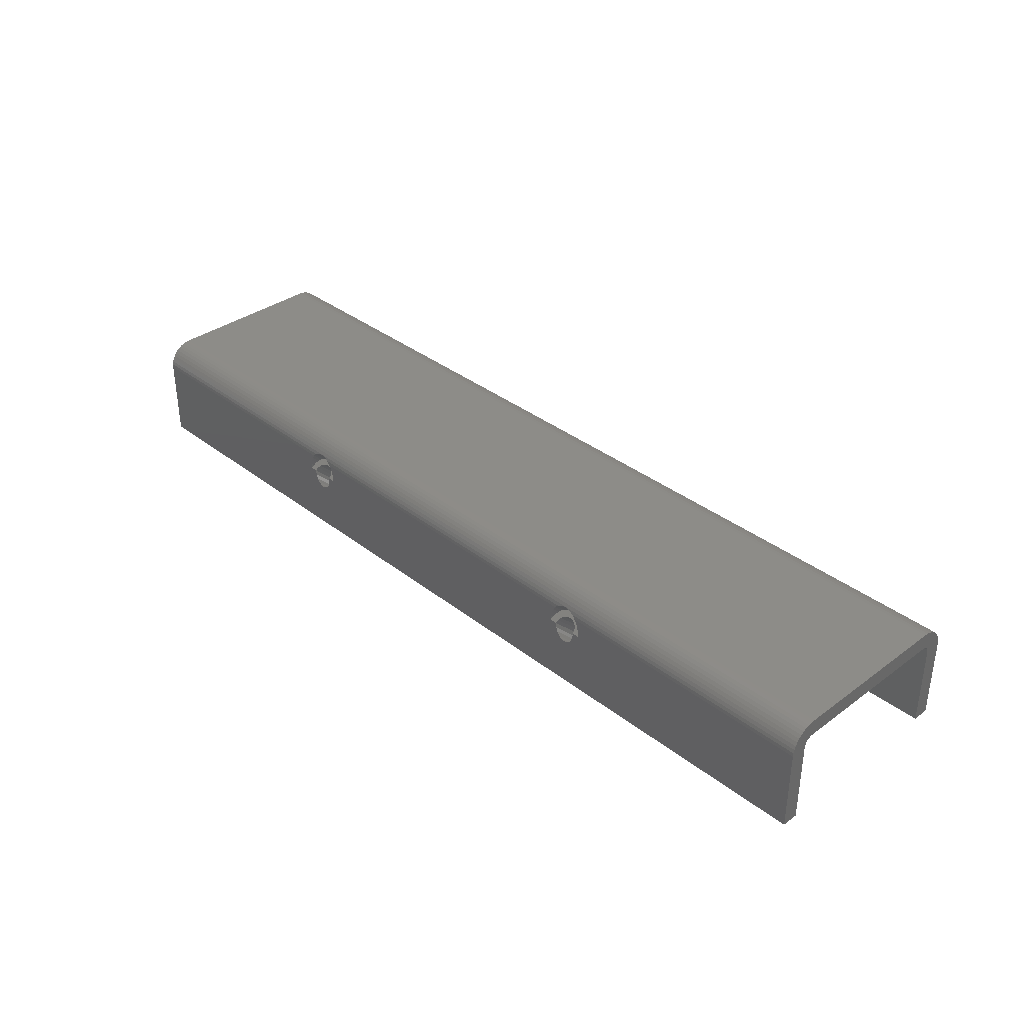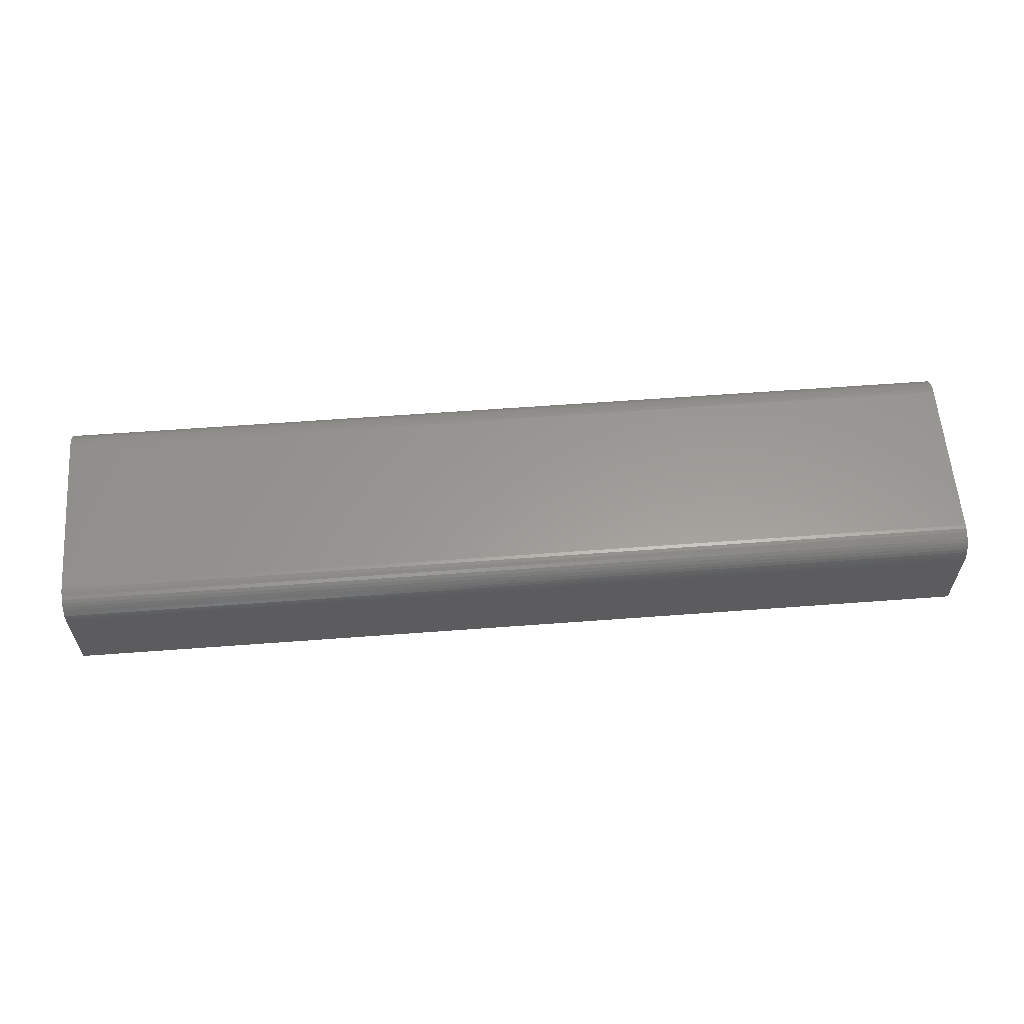
<metadata>
{"format":"stl","ext":"stl","renderer":"f3d","projection":"perspective","resolution":1024,"background":"white","views":[{"elev":35.4,"azim":-134.2,"up":"+Z"},{"elev":59.7,"azim":-4.4,"up":"+Z"}]}
</metadata>
<code>
# stl→obj: 374 verts, 796 faces
v -19.61 6.481 0
v -20 11.8 5.232
v -20 6.568 0
v -19.61 11.8 5.319
v -18.81 4.254 0
v -18.99 11.28 7.52
v -18.81 11.53 7.273
v -18.99 3.761 0
v -18.75 4.8 0
v -18.75 11.8 7
v -20 10.92 7.884
v -19.61 3.119 0
v -20 3.032 0
v -19.61 10.96 7.841
v -21.01 11.28 7.52
v -21.19 4.254 0
v -21.19 11.53 7.273
v -21.01 3.761 0
v -20.73 11.08 7.715
v -20.73 3.37 0
v -19.27 6.23 0
v -18.99 11.8 5.961
v -19.27 11.8 5.57
v -18.99 5.839 0
v -21.25 4.8 0
v -21.25 11.8 7
v -21.01 11.8 5.961
v -20.73 6.23 0
v -20.73 11.8 5.57
v -21.01 5.839 0
v -18.81 11.8 6.454
v -18.81 5.346 0
v -20.39 3.119 0
v -20.39 10.96 7.841
v -19.27 11.08 7.715
v -19.27 3.37 0
v -21.19 11.8 6.454
v -21.19 5.346 0
v -20.39 11.8 5.319
v -20.39 6.481 0
v -18.59 11.8 9
v -18.58 11.8 8.994
v -18.59 10.8 8
v -18.34 11.8 8.571
v -18.34 11.01 7.786
v -18.15 11.26 7.541
v -18.06 11.8 7.665
v -18.04 11.8 7.552
v -18.04 11.52 7.276
v -18.15 11.8 8.082
v -21.66 11.01 7.786
v -21.85 11.8 8.082
v -21.66 11.8 8.571
v -21.85 11.26 7.541
v -18 11.8 7
v -21.96 11.8 7.552
v -21.96 11.52 7.276
v -22 11.8 7
v -21.41 11.8 9
v -21.41 10.8 8
v -21.42 11.8 8.994
v -19.61 11.71 9.684
v -20 10.39 8.414
v -20 11.7 9.728
v -19.61 10.41 8.387
v -20.39 11.71 9.684
v -20.39 10.41 8.387
v -19.23 11.74 9.551
v -19.23 10.49 8.307
v -18.59 11.8 9.005
v -21.94 11.8 7.665
v -18.89 10.62 8.176
v -20.77 10.49 8.307
v -21.11 10.62 8.176
v -18.99 11.77 9.398
v -18.89 11.78 9.328
v -20.77 11.74 9.551
v -21.41 11.8 9.005
v -21.11 11.78 9.328
v -21.01 11.77 9.398
v 20.39 6.481 0
v 20 11.8 5.232
v 20 6.568 0
v 20.39 11.8 5.319
v 21.19 4.254 0
v 21.01 11.28 7.52
v 21.19 11.53 7.273
v 21.01 3.761 0
v 21.25 4.8 0
v 21.25 11.8 7
v 20 10.92 7.884
v 20.39 3.119 0
v 20 3.032 0
v 20.39 10.96 7.841
v 18.99 11.28 7.52
v 18.81 4.254 0
v 18.81 11.53 7.273
v 18.99 3.761 0
v 19.27 11.08 7.715
v 19.27 3.37 0
v 20.73 6.23 0
v 21.01 11.8 5.961
v 20.73 11.8 5.57
v 21.01 5.839 0
v 18.75 4.8 0
v 18.75 11.8 7
v 18.99 11.8 5.961
v 19.27 6.23 0
v 19.27 11.8 5.57
v 18.99 5.839 0
v 21.19 11.8 6.454
v 21.19 5.346 0
v 19.61 3.119 0
v 19.61 10.96 7.841
v 20.73 11.08 7.715
v 20.73 3.37 0
v 18.81 11.8 6.454
v 18.81 5.346 0
v 19.61 11.8 5.319
v 19.61 6.481 0
v 21.41 11.8 9
v 21.42 11.8 8.994
v 21.41 10.8 8
v 21.66 11.8 8.571
v 21.66 11.01 7.786
v 21.85 11.26 7.541
v 21.94 11.8 7.665
v 21.96 11.8 7.552
v 21.96 11.52 7.276
v 21.85 11.8 8.082
v 18.34 11.01 7.786
v 18.15 11.8 8.082
v 18.34 11.8 8.571
v 18.15 11.26 7.541
v 22 11.8 7
v 18.04 11.8 7.552
v 18.04 11.52 7.276
v 18 11.8 7
v 18.59 11.8 9
v 18.59 10.8 8
v 18.58 11.8 8.994
v 20.39 11.71 9.684
v 20 10.39 8.414
v 20 11.7 9.728
v 20.39 10.41 8.387
v 19.61 11.71 9.684
v 19.61 10.41 8.387
v 20.77 11.74 9.551
v 20.77 10.49 8.307
v 21.41 11.8 9.005
v 18.06 11.8 7.665
v 21.11 10.62 8.176
v 19.23 10.49 8.307
v 18.89 10.62 8.176
v 21.01 11.77 9.398
v 21.11 11.78 9.328
v 19.23 11.74 9.551
v 18.59 11.8 9.005
v 18.89 11.78 9.328
v 18.99 11.77 9.398
v -50 9.87 9.464
v 50 9.707 9.707
v -50 9.707 9.707
v 50 9.87 9.464
v -50 9.924 9.383
v 50 9.924 9.383
v -50 -9.383 9.924
v 50 -9 10
v 50 -9.383 9.924
v -50 -9 10
v -50 9 10
v 50 9.383 9.924
v 50 9 10
v -50 9.383 9.924
v -17.55 10 0
v 17.55 10 5.2
v -17.55 10 5.2
v 17.55 10 0
v -19.7 10 8.64
v 19.9 10 8.662
v -20.1 10 8.662
v 19.51 10 8.595
v -19.32 10 8.528
v 19.13 10 8.44
v -18.95 10 8.33
v 18.77 10 8.201
v -18.61 10 8.051
v 18.45 10 7.884
v -18.3 10 7.699
v 18.17 10 7.498
v -18.04 10 7.281
v 17.93 10 7.052
v -17.83 10 6.81
v 17.75 10 6.558
v -17.68 10 6.297
v 17.62 10 6.029
v -17.58 10 5.756
v 17.56 10 5.479
v 17.56 10 5.2
v -22.38 10 6.029
v -50 10 9
v -50 10 8.826
v 50 10 9
v -20.49 10 8.595
v -20.87 10 8.44
v -21.23 10 8.201
v -21.55 10 7.884
v -50 10 7.59
v -21.83 10 7.498
v -22.07 10 7.052
v -22.25 10 6.558
v -22.44 10 5.479
v -22.45 10 5.2
v -50 10 0.009999
v -22.45 10 0
v -50 10 0
v 20.3 10 8.64
v 20.68 10 8.528
v 21.05 10 8.33
v 21.39 10 8.051
v 21.7 10 7.699
v 21.96 10 7.281
v 22.17 10 6.81
v 22.32 10 6.297
v 50 10 8.826
v 22.42 10 5.756
v 50 10 7.59
v 22.45 10 5.2
v 50 10 0.009999
v 22.45 10 0
v 50 10 0
v -22.44 10 5.2
v 50 -10 8.826
v -50 -10 9
v 50 -10 9
v -50 -10 8.826
v 50 -10 7.59
v -50 -10 7.59
v 50 -10 0.009999
v -50 -10 0.009999
v 50 -10 0
v -50 -10 0
v -50 -9.924 9.383
v 50 -9.924 9.383
v 50 -9.87 9.464
v -50 -9.707 9.707
v 50 -9.707 9.707
v -50 -9.87 9.464
v 50 -9.458 9.874
v -50 -9.458 9.874
v 50 9.458 9.874
v -50 9.458 9.874
v 50 -11.69 9.789
v 50 -11.77 9.398
v 50 -11.8 0.009999
v -50 11.8 0.009999
v -50 11.8 0
v -50 -11.8 0
v -50 -11.8 0.009999
v -50 10.16 11.55
v 50 9.789 11.69
v 50 10.16 11.55
v -50 9.789 11.69
v 50 -11.8 9
v -50 -11.8 9
v -50 11.55 10.16
v -50 11.36 10.51
v -50 -11.36 10.51
v -50 -11.55 10.16
v 50 10.51 11.36
v 50 11.8 0.009999
v 50 -10.83 11.12
v 50 -11.12 10.83
v 50 -11.36 10.51
v 50 -11.55 10.16
v -50 -11.77 9.398
v -50 -9 11.8
v 50 -9.398 11.77
v 50 -9 11.8
v -50 -9.398 11.77
v -50 10.83 11.12
v -50 10.51 11.36
v -50 11.12 10.83
v 50 -11.8 0
v -22.45 11.8 0
v -17.58 4.244 0
v -18.61 1.949 0
v -18.95 1.67 0
v -18.3 2.301 0
v -19.32 1.472 0
v -19.7 1.36 0
v -20.1 1.338 0
v -20.49 1.405 0
v -20.87 1.56 0
v -21.23 1.799 0
v -21.55 2.116 0
v -21.83 2.502 0
v -22.07 2.948 0
v -17.55 4.8 0
v -17.68 3.703 0
v -17.83 3.19 0
v -18.04 2.719 0
v -17.55 11.8 0
v -22.25 3.442 0
v -22.38 3.971 0
v -22.44 4.521 0
v -22.44 4.8 0
v -22.45 4.8 0
v 17.55 11.8 0
v 22.42 4.244 0
v 21.39 1.949 0
v 21.05 1.67 0
v 21.7 2.301 0
v 20.68 1.472 0
v 20.3 1.36 0
v 19.9 1.338 0
v 19.51 1.405 0
v 19.13 1.56 0
v 18.77 1.799 0
v 18.45 2.116 0
v 18.17 2.502 0
v 17.93 2.948 0
v 22.45 4.8 0
v 22.32 3.703 0
v 22.17 3.19 0
v 21.96 2.719 0
v 22.45 11.8 0
v 17.75 3.442 0
v 17.62 3.971 0
v 17.56 4.521 0
v 17.56 4.8 0
v 17.55 4.8 0
v 50 11.8 0
v -50 -11.69 9.789
v 50 9 11.8
v -50 11.8 9
v -22.4 11.8 7.665
v -22.44 11.8 7.279
v -22.45 11.8 7
v -22.44 11.8 7
v -22.45 11.8 0.009999
v 50 11.8 9
v 22.4 11.8 7.665
v 22.42 11.8 7.556
v 22.45 11.8 7
v 22.45 11.8 0.009999
v 17.6 11.8 7.665
v -17.58 11.8 7.556
v -17.6 11.8 7.665
v 17.56 11.8 7.279
v 17.55 11.8 7
v 17.56 11.8 7
v -17.55 11.8 7
v 17.55 11.8 0.009999
v -17.55 11.8 0.009999
v 50 9.398 11.77
v -50 -10.16 11.55
v -50 -10.51 11.36
v 50 11.36 10.51
v 50 11.12 10.83
v -50 11.77 9.398
v -50 11.69 9.789
v 50 -10.51 11.36
v 50 -10.16 11.55
v -50 9 11.8
v 50 -9.789 11.69
v -50 -10.83 11.12
v -50 -11.12 10.83
v 50 10.83 11.12
v 50 11.55 10.16
v 50 11.77 9.398
v -50 9.398 11.77
v -50 -9.789 11.69
v 50 11.69 9.789
f 1 2 3
f 2 1 4
f 5 6 7
f 6 5 8
f 9 7 10
f 7 9 5
f 11 12 13
f 12 11 14
f 15 16 17
f 16 15 18
f 19 18 15
f 18 19 20
f 21 22 23
f 22 21 24
f 17 25 26
f 25 17 16
f 27 28 29
f 28 27 30
f 24 31 22
f 31 24 32
f 33 11 13
f 11 33 34
f 12 35 36
f 35 12 14
f 32 10 31
f 10 32 9
f 37 30 27
f 30 37 38
f 21 4 1
f 4 21 23
f 33 19 34
f 19 33 20
f 28 39 29
f 39 28 40
f 8 35 6
f 35 8 36
f 26 38 37
f 38 26 25
f 39 3 2
f 3 39 40
f 41 42 43
f 43 44 45
f 44 43 42
f 46 47 48
f 46 48 49
f 47 46 47
f 47 46 50
f 51 52 53
f 52 51 54
f 48 55 49
f 56 57 58
f 59 60 61
f 62 63 64
f 63 62 65
f 63 66 64
f 66 63 67
f 68 65 62
f 65 68 69
f 41 70 41
f 70 41 43
f 54 71 71
f 71 54 56
f 54 71 52
f 56 54 57
f 11 63 65
f 14 65 69
f 63 11 67
f 35 69 72
f 34 67 11
f 6 72 43
f 67 34 73
f 19 73 34
f 65 14 11
f 6 43 45
f 69 35 14
f 7 45 46
f 72 6 35
f 7 46 49
f 45 7 6
f 10 49 55
f 49 10 7
f 73 19 74
f 15 74 19
f 74 15 60
f 60 15 51
f 17 51 15
f 51 17 54
f 54 17 57
f 26 57 17
f 57 26 58
f 69 75 76
f 75 69 68
f 69 76 72
f 72 70 43
f 70 72 76
f 67 77 66
f 77 67 73
f 60 53 61
f 53 60 51
f 45 50 46
f 50 45 44
f 78 59 59
f 59 78 60
f 74 78 79
f 78 74 60
f 73 80 77
f 80 73 79
f 79 73 74
f 81 82 83
f 82 81 84
f 85 86 87
f 86 85 88
f 89 87 90
f 87 89 85
f 91 92 93
f 92 91 94
f 95 96 97
f 96 95 98
f 99 98 95
f 98 99 100
f 101 102 103
f 102 101 104
f 97 105 106
f 105 97 96
f 107 108 109
f 108 107 110
f 104 111 102
f 111 104 112
f 113 91 93
f 91 113 114
f 92 115 116
f 115 92 94
f 112 90 111
f 90 112 89
f 117 110 107
f 110 117 118
f 101 84 81
f 84 101 103
f 113 99 114
f 99 113 100
f 108 119 109
f 119 108 120
f 88 115 86
f 115 88 116
f 106 118 117
f 118 106 105
f 119 83 82
f 83 119 120
f 121 122 123
f 123 124 125
f 124 123 122
f 126 127 128
f 126 128 129
f 127 126 127
f 127 126 130
f 131 132 133
f 132 131 134
f 128 135 129
f 136 137 138
f 139 140 141
f 142 143 144
f 143 142 145
f 143 146 144
f 146 143 147
f 148 145 142
f 145 148 149
f 121 150 121
f 150 121 123
f 134 151 151
f 151 134 136
f 134 151 132
f 136 134 137
f 91 143 145
f 94 145 149
f 143 91 147
f 115 149 152
f 114 147 91
f 86 152 123
f 147 114 153
f 99 153 114
f 145 94 91
f 86 123 125
f 149 115 94
f 87 125 126
f 152 86 115
f 87 126 129
f 125 87 86
f 90 129 135
f 129 90 87
f 153 99 154
f 95 154 99
f 154 95 140
f 140 95 131
f 97 131 95
f 131 97 134
f 134 97 137
f 106 137 97
f 137 106 138
f 149 155 156
f 155 149 148
f 149 156 152
f 152 150 123
f 150 152 156
f 147 157 146
f 157 147 153
f 140 133 141
f 133 140 131
f 125 130 126
f 130 125 124
f 158 139 139
f 139 158 140
f 154 158 159
f 158 154 140
f 153 160 157
f 160 153 159
f 159 153 154
f 161 162 163
f 161 164 162
f 165 164 161
f 164 165 166
f 167 168 169
f 168 167 170
f 171 172 173
f 172 171 174
f 175 176 177
f 176 175 178
f 179 180 181
f 179 182 180
f 183 182 179
f 183 184 182
f 185 184 183
f 185 186 184
f 187 186 185
f 187 188 186
f 189 188 187
f 189 190 188
f 191 190 189
f 191 192 190
f 193 192 191
f 193 194 192
f 195 194 193
f 195 196 194
f 197 196 195
f 197 198 196
f 177 198 197
f 176 198 177
f 198 176 199
f 200 201 202
f 201 181 203
f 180 203 181
f 201 204 181
f 201 205 204
f 201 206 205
f 201 207 206
f 200 202 208
f 201 209 207
f 201 210 209
f 201 211 210
f 201 200 211
f 208 212 200
f 208 213 212
f 214 213 208
f 215 214 216
f 214 215 213
f 217 203 180
f 218 203 217
f 219 203 218
f 220 203 219
f 221 203 220
f 222 203 221
f 223 203 222
f 224 203 223
f 203 224 225
f 226 225 224
f 225 226 227
f 228 227 226
f 228 229 227
f 230 229 228
f 229 230 231
f 212 213 232
f 170 173 168
f 173 170 171
f 233 234 235
f 233 236 234
f 237 236 233
f 237 238 236
f 239 238 237
f 239 240 238
f 241 240 239
f 240 241 242
f 201 166 165
f 166 201 203
f 235 243 244
f 243 235 234
f 245 246 247
f 245 248 246
f 244 248 245
f 248 244 243
f 247 169 249
f 246 169 247
f 250 169 246
f 169 250 167
f 172 162 251
f 174 162 172
f 252 162 174
f 162 252 163
f 253 254 255
f 216 256 257
f 256 216 214
f 258 240 242
f 240 258 259
f 260 261 262
f 261 260 263
f 259 264 265
f 264 259 255
f 266 256 267
f 268 259 269
f 270 262 271
f 272 273 255
f 273 274 255
f 274 275 255
f 276 259 265
f 277 278 279
f 278 277 280
f 281 256 282
f 267 256 283
f 258 255 259
f 255 258 284
f 216 285 215
f 285 216 257
f 286 5 9
f 12 287 288
f 289 8 5
f 289 36 8
f 12 288 290
f 289 12 36
f 13 290 291
f 290 13 12
f 292 13 291
f 293 13 292
f 294 13 293
f 13 294 33
f 295 33 294
f 296 33 295
f 33 296 20
f 297 20 296
f 298 20 297
f 20 298 18
f 24 175 299
f 1 175 21
f 9 299 286
f 5 286 300
f 5 300 301
f 5 301 302
f 5 302 289
f 12 289 287
f 299 9 32
f 299 32 24
f 175 24 21
f 3 175 1
f 215 175 3
f 175 215 303
f 215 3 40
f 215 40 28
f 215 28 30
f 304 18 298
f 18 304 16
f 305 16 304
f 306 16 305
f 16 306 25
f 307 25 306
f 25 307 38
f 38 307 30
f 308 30 307
f 30 308 215
f 285 303 215
f 175 309 178
f 309 175 303
f 310 85 89
f 92 311 312
f 313 88 85
f 313 116 88
f 92 312 314
f 313 92 116
f 93 314 315
f 314 93 92
f 316 93 315
f 317 93 316
f 318 93 317
f 93 318 113
f 319 113 318
f 320 113 319
f 113 320 100
f 321 100 320
f 322 100 321
f 100 322 98
f 104 230 323
f 81 230 101
f 89 323 310
f 85 310 324
f 85 324 325
f 85 325 326
f 85 326 313
f 92 313 311
f 323 89 112
f 323 112 104
f 230 104 101
f 83 230 81
f 178 230 83
f 230 178 327
f 178 83 120
f 178 120 108
f 178 108 110
f 328 98 322
f 98 328 96
f 329 96 328
f 330 96 329
f 96 330 105
f 331 105 330
f 105 331 118
f 118 331 110
f 332 110 331
f 110 332 178
f 309 327 178
f 230 333 231
f 333 230 327
f 258 241 284
f 241 258 242
f 265 254 276
f 254 265 264
f 269 259 334
f 276 253 334
f 253 276 254
f 278 249 279
f 278 247 249
f 247 278 245
f 237 233 255
f 271 227 229
f 335 172 251
f 335 173 172
f 335 168 173
f 279 168 335
f 279 169 168
f 169 279 249
f 239 237 255
f 255 241 239
f 241 255 284
f 229 333 271
f 333 229 231
f 59 336 59
f 337 59 61
f 337 61 53
f 337 53 52
f 337 52 71
f 59 337 336
f 338 336 337
f 339 338 340
f 338 339 336
f 256 339 341
f 339 256 336
f 342 121 121
f 343 121 342
f 121 343 122
f 122 343 124
f 124 343 130
f 342 344 343
f 342 345 344
f 271 345 342
f 345 271 346
f 130 343 127
f 347 348 349
f 350 348 347
f 351 350 352
f 353 350 351
f 350 353 348
f 354 353 351
f 353 354 355
f 139 41 139
f 139 41 41
f 347 139 141
f 139 347 41
f 347 141 133
f 349 41 347
f 347 133 132
f 41 349 42
f 347 132 151
f 42 349 44
f 44 349 50
f 50 349 47
f 261 203 271
f 203 261 166
f 261 164 166
f 164 261 356
f 271 203 225
f 357 259 358
f 282 262 270
f 262 282 260
f 359 360 271
f 361 256 362
f 269 274 268
f 274 269 275
f 334 275 269
f 275 334 253
f 334 259 276
f 275 253 255
f 363 272 255
f 357 363 364
f 363 357 358
f 365 279 335
f 279 365 277
f 366 364 255
f 367 259 368
f 369 270 271
f 370 359 271
f 282 256 260
f 370 267 359
f 267 370 266
f 342 371 271
f 336 256 361
f 254 264 255
f 268 273 368
f 273 268 274
f 366 245 278
f 366 244 245
f 366 235 244
f 235 255 233
f 255 235 366
f 262 261 271
f 260 256 263
f 372 335 356
f 335 372 365
f 373 259 357
f 373 364 366
f 364 373 357
f 360 369 271
f 374 370 271
f 371 374 271
f 360 281 369
f 281 360 283
f 283 256 281
f 374 266 370
f 266 374 362
f 371 156 155
f 371 150 156
f 121 371 342
f 371 121 150
f 79 361 80
f 78 361 79
f 59 361 78
f 361 59 336
f 159 75 160
f 159 76 75
f 158 76 159
f 158 70 76
f 139 70 158
f 70 139 41
f 368 272 367
f 272 368 273
f 368 259 268
f 263 356 261
f 356 263 372
f 271 225 227
f 356 162 164
f 356 251 162
f 251 356 335
f 256 214 208
f 174 365 252
f 171 365 174
f 170 365 171
f 170 277 365
f 167 277 170
f 277 167 250
f 240 259 238
f 364 363 255
f 236 259 234
f 248 373 280
f 243 373 248
f 234 373 243
f 373 234 259
f 280 366 278
f 366 280 373
f 281 270 369
f 270 281 282
f 359 283 360
f 283 359 267
f 201 256 202
f 263 201 165
f 201 263 256
f 161 263 165
f 263 161 372
f 146 64 144
f 146 62 64
f 157 62 146
f 157 68 62
f 160 68 157
f 68 160 75
f 374 144 362
f 374 142 144
f 374 148 142
f 155 374 371
f 374 155 148
f 64 362 144
f 66 362 64
f 77 362 66
f 80 362 77
f 362 80 361
f 362 256 266
f 358 272 363
f 272 358 367
f 358 259 367
f 202 256 208
f 163 372 161
f 252 372 163
f 372 252 365
f 250 280 277
f 246 280 250
f 280 246 248
f 238 259 236
f 285 256 341
f 256 285 257
f 333 346 271
f 346 333 327
f 309 355 354
f 355 309 303
f 189 302 191
f 302 189 289
f 295 207 296
f 207 295 206
f 348 353 348
f 353 348 353
f 197 299 177
f 299 197 286
f 187 289 189
f 289 187 287
f 292 179 181
f 179 292 291
f 297 207 209
f 207 297 296
f 338 340 340
f 340 338 338
f 307 212 232
f 212 307 306
f 294 206 295
f 206 294 205
f 288 187 185
f 187 288 287
f 293 205 294
f 205 293 204
f 338 337 338
f 337 338 337
f 306 200 212
f 200 306 305
f 291 183 179
f 183 291 290
f 348 349 349
f 349 348 348
f 195 286 197
f 286 195 300
f 304 210 211
f 210 304 298
f 292 204 293
f 204 292 181
f 191 301 193
f 301 191 302
f 290 185 183
f 185 290 288
f 305 211 200
f 211 305 304
f 193 300 195
f 300 193 301
f 298 209 210
f 209 298 297
f 48 349 348
f 349 48 47
f 55 348 353
f 348 55 48
f 31 55 353
f 55 31 10
f 353 22 31
f 353 23 22
f 4 303 2
f 23 303 4
f 303 23 353
f 37 58 26
f 58 37 340
f 27 340 37
f 340 27 339
f 29 339 27
f 285 2 303
f 2 285 39
f 39 285 29
f 29 285 339
f 56 337 71
f 56 338 337
f 58 338 56
f 338 58 340
f 339 340 339
f 340 339 340
f 308 232 213
f 232 308 307
f 353 355 303
f 355 353 353
f 177 299 175
f 285 341 339
f 339 341 339
f 215 308 213
f 47 349 349
f 349 47 47
f 71 337 71
f 337 71 337
f 221 326 222
f 326 221 313
f 319 188 320
f 188 319 186
f 344 345 344
f 345 344 345
f 226 323 228
f 323 226 310
f 220 313 221
f 313 220 311
f 316 217 180
f 217 316 315
f 321 188 190
f 188 321 320
f 350 352 352
f 352 350 350
f 331 198 199
f 198 331 330
f 318 186 319
f 186 318 184
f 312 220 219
f 220 312 311
f 317 184 318
f 184 317 182
f 350 347 350
f 347 350 347
f 330 196 198
f 196 330 329
f 315 218 217
f 218 315 314
f 344 343 343
f 343 344 344
f 224 310 226
f 310 224 324
f 328 192 194
f 192 328 322
f 316 182 317
f 182 316 180
f 222 325 223
f 325 222 326
f 314 219 218
f 219 314 312
f 329 194 196
f 194 329 328
f 223 324 224
f 324 223 325
f 322 190 192
f 190 322 321
f 128 343 344
f 343 128 127
f 135 344 345
f 344 135 128
f 111 135 345
f 135 111 90
f 345 102 111
f 345 103 102
f 84 327 82
f 103 327 84
f 327 103 345
f 117 138 106
f 138 117 352
f 107 352 117
f 352 107 351
f 109 351 107
f 309 82 327
f 82 309 119
f 119 309 109
f 109 309 351
f 136 347 151
f 136 350 347
f 138 350 136
f 350 138 352
f 351 352 351
f 352 351 352
f 332 199 176
f 199 332 331
f 345 346 327
f 346 345 345
f 228 323 230
f 309 354 351
f 351 354 351
f 178 332 176
f 127 343 343
f 343 127 127
f 151 347 151
f 347 151 347

</code>
